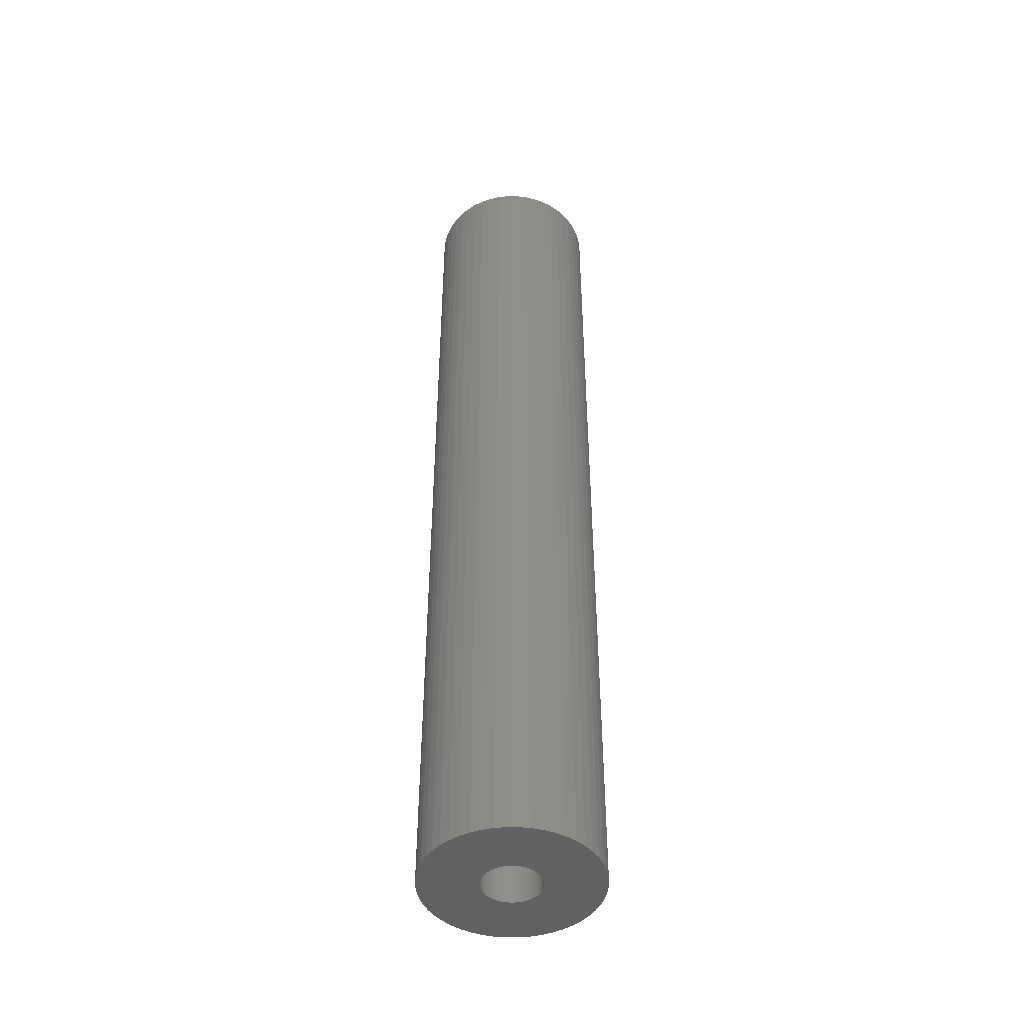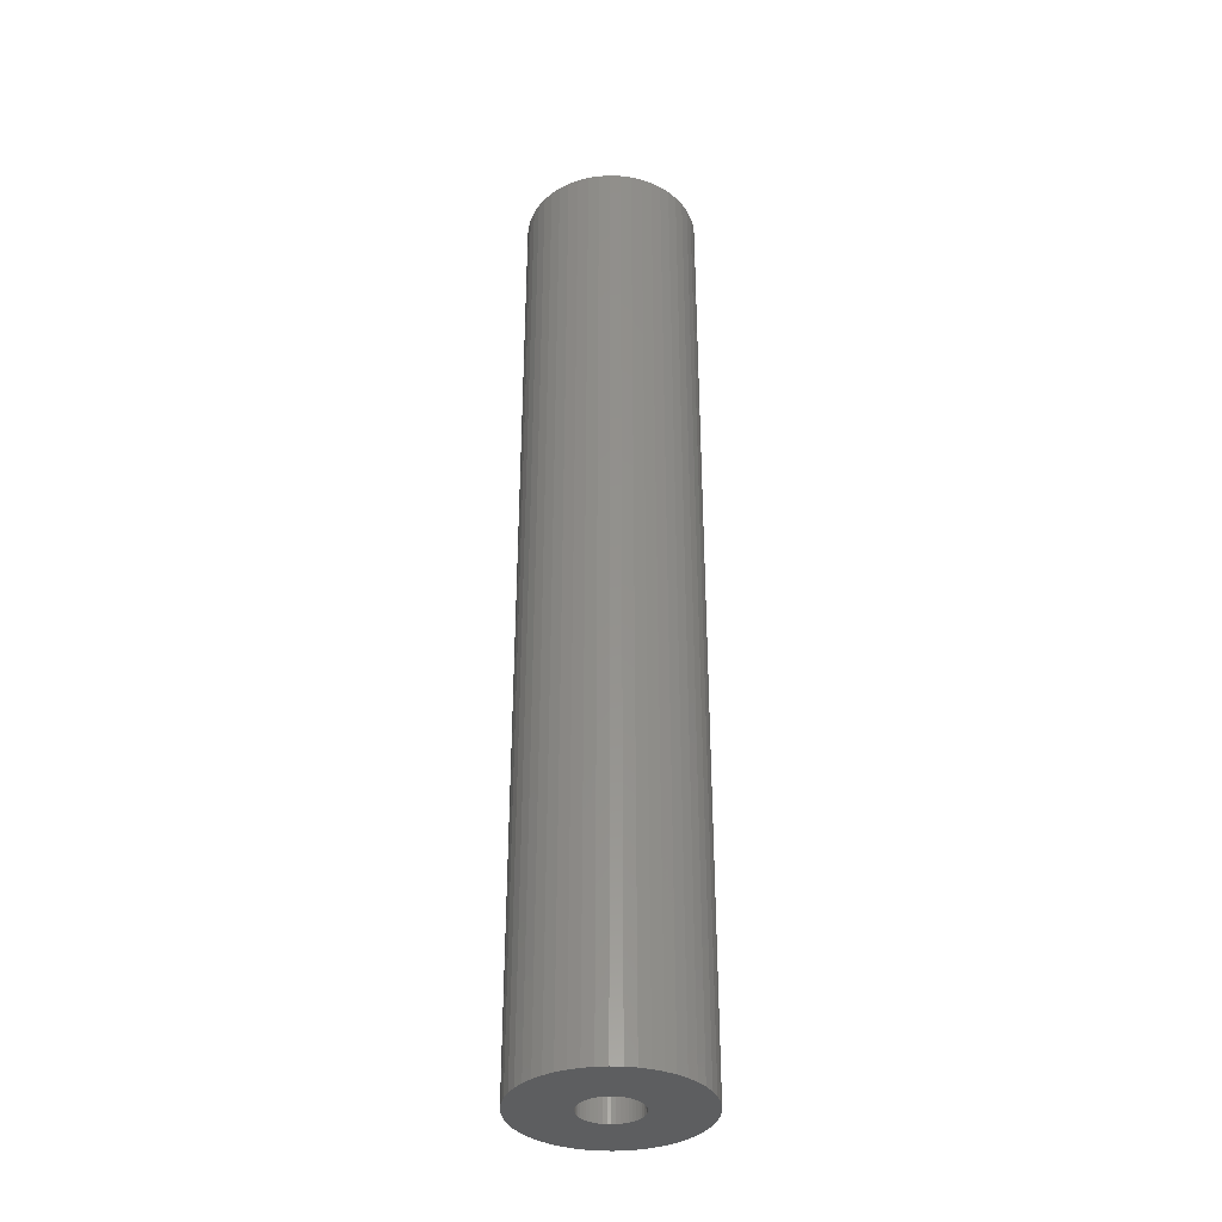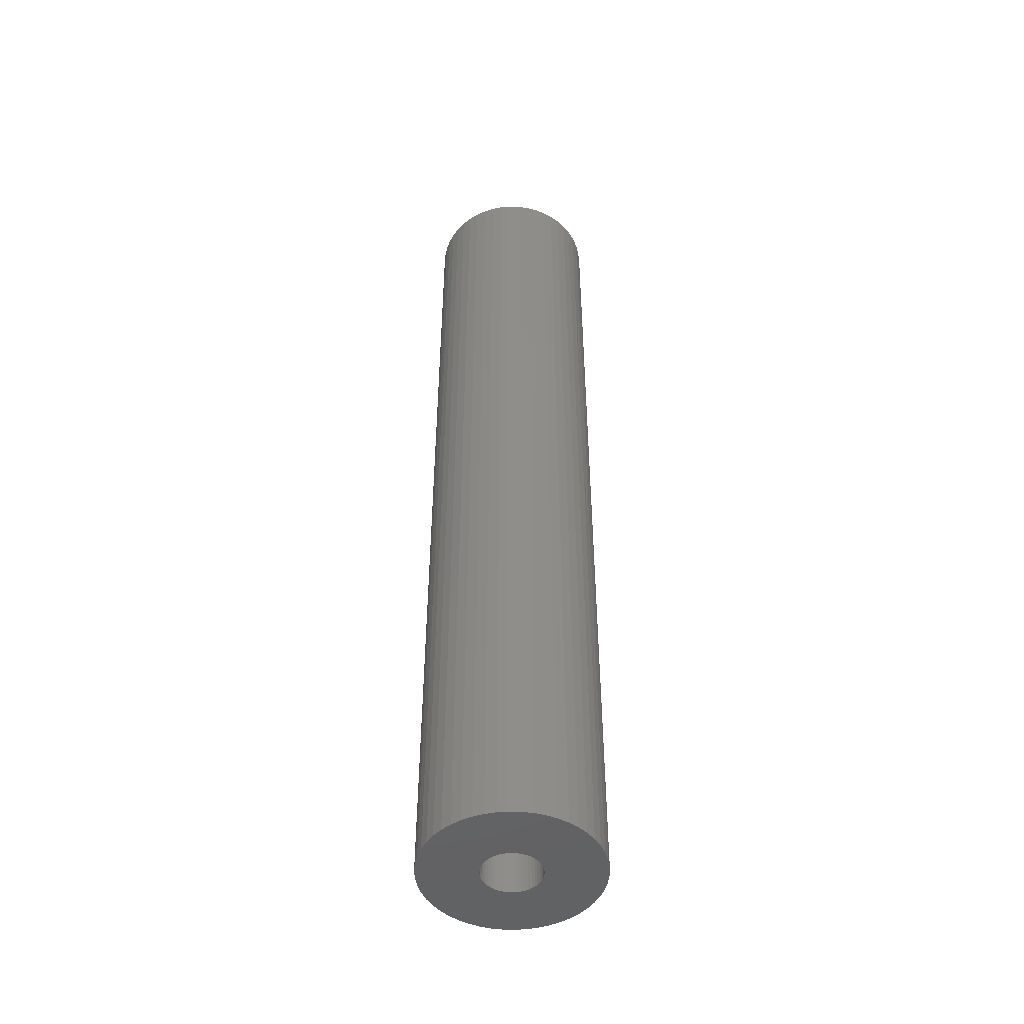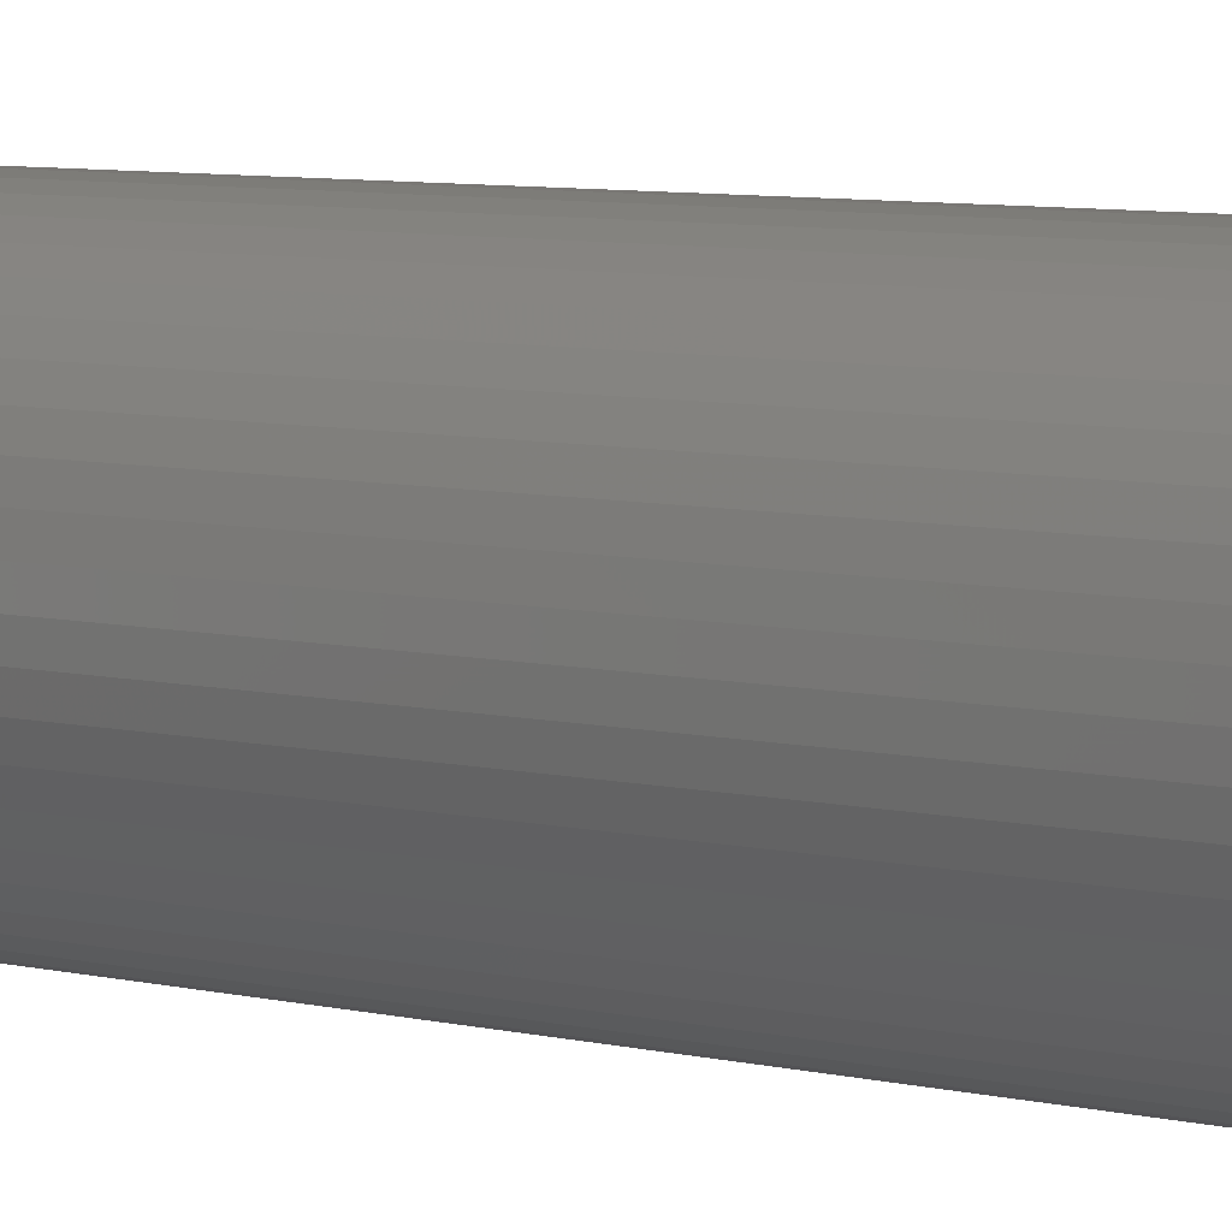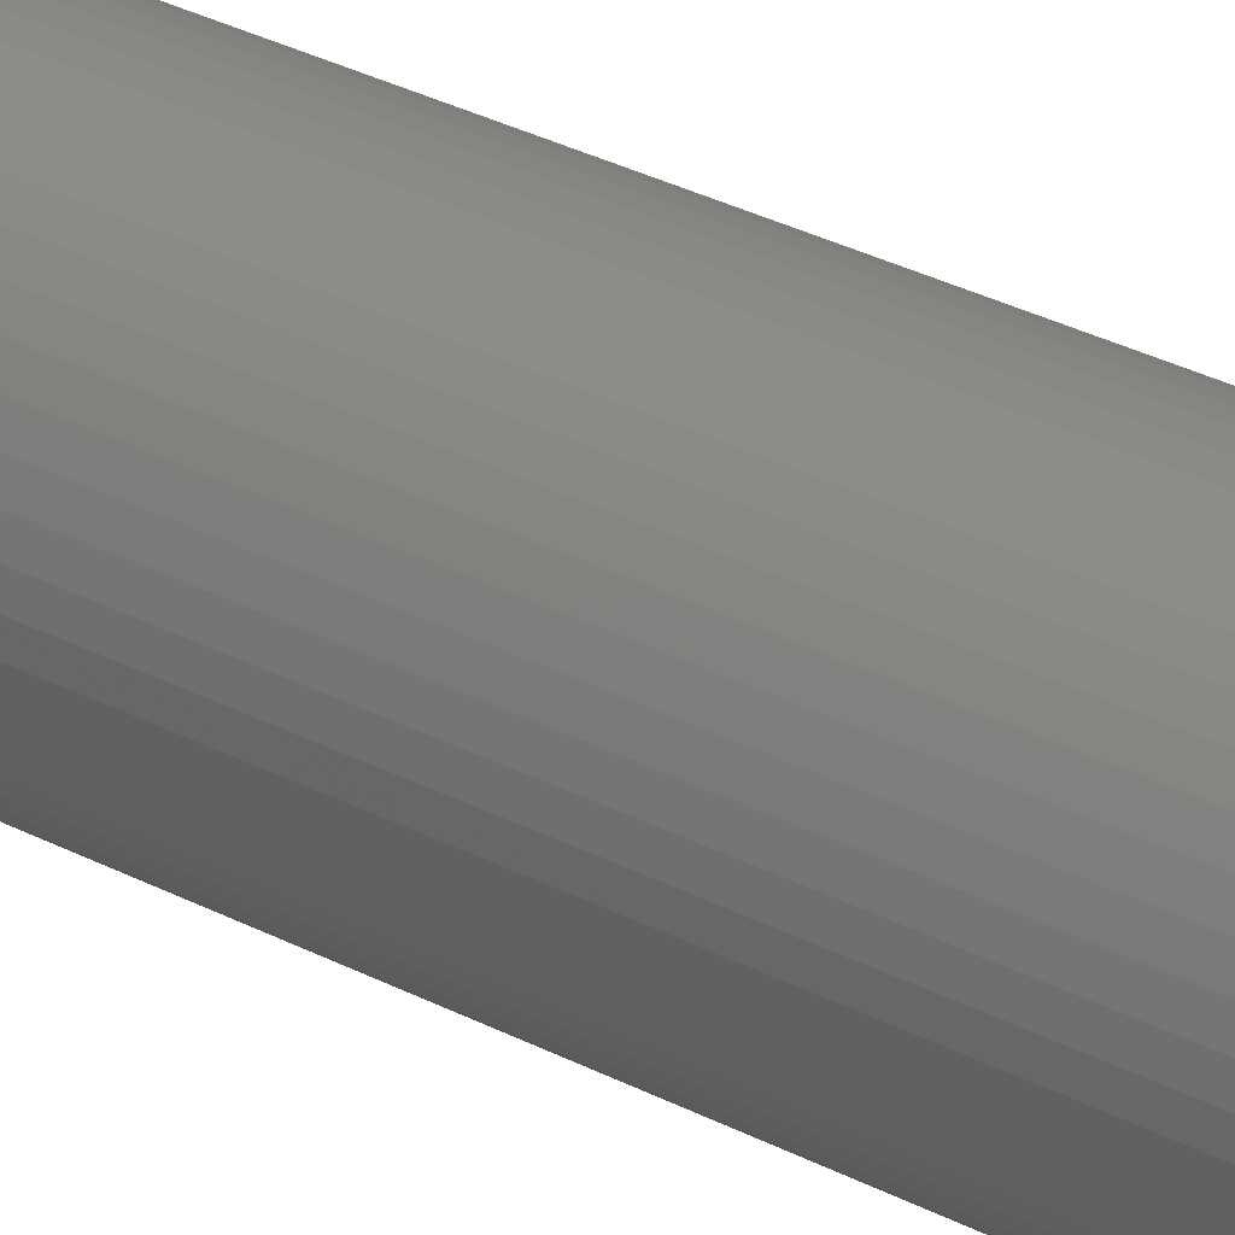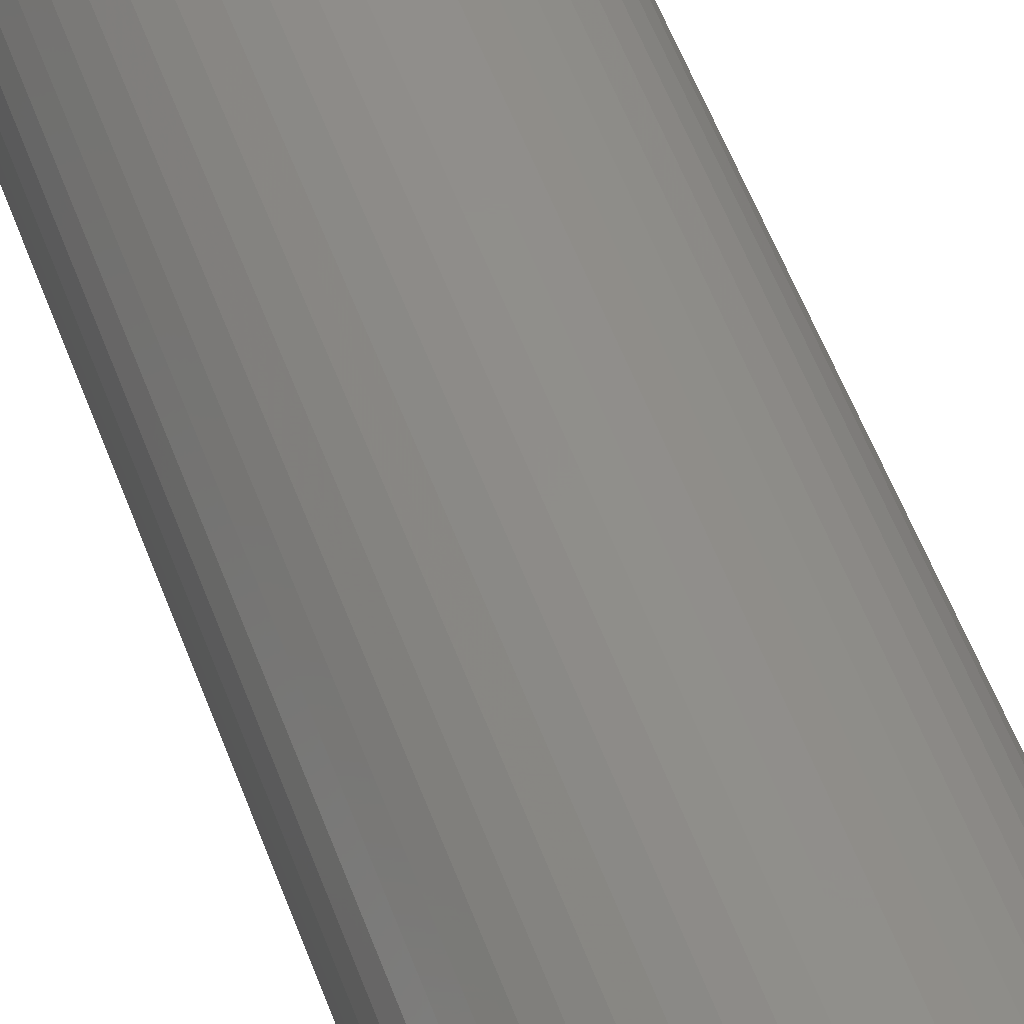
<metadata>
{"format":"stl","ext":"stl","renderer":"f3d","projection":"perspective","resolution":1024,"background":"white","views":[{"elev":-45.8,"azim":64.5,"up":"+Z"},{"elev":-35.2,"azim":47.7,"up":"+Z"},{"elev":-47.9,"azim":142.0,"up":"+Z"},{"elev":4.8,"azim":135.9,"up":"+Y"},{"elev":32.3,"azim":126.0,"up":"+Y"},{"elev":47.8,"azim":-18.2,"up":"+Y"}]}
</metadata>
<code>
# stl→obj: 200 verts, 400 faces
v 3 0 16.5
v 2.976 0.376 -16.5
v 2.976 0.376 16.5
v 3 0 -16.5
v -3 0 -16.5
v -2.976 0.376 16.5
v -2.976 0.376 -16.5
v -3 0 16.5
v 0.1884 2.994 -16.5
v -0.1884 2.994 16.5
v 0.1884 2.994 16.5
v -0.1884 2.994 -16.5
v 2.187 2.054 -16.5
v 1.912 2.312 16.5
v 2.187 2.054 16.5
v 1.912 2.312 -16.5
v -1.912 2.312 -16.5
v -2.187 2.054 16.5
v -1.912 2.312 16.5
v -2.187 2.054 -16.5
v -0.9271 2.853 -16.5
v -1.277 2.714 16.5
v -0.9271 2.853 16.5
v -1.277 2.714 -16.5
v 2.789 1.104 16.5
v 2.629 1.445 -16.5
v 2.629 1.445 16.5
v 2.789 1.104 -16.5
v 2.906 0.7461 -16.5
v 2.906 0.7461 16.5
v 1.277 2.714 -16.5
v 0.9271 2.853 16.5
v 1.277 2.714 16.5
v 0.9271 2.853 -16.5
v 0.5621 2.947 16.5
v 0.5621 2.947 -16.5
v 1.607 2.533 16.5
v 1.607 2.533 -16.5
v -2.789 1.104 -16.5
v -2.629 1.445 16.5
v -2.629 1.445 -16.5
v -2.789 1.104 16.5
v -2.427 1.763 16.5
v -2.427 1.763 -16.5
v -2.906 0.7461 -16.5
v -2.906 0.7461 16.5
v -1.607 2.533 -16.5
v -1.607 2.533 16.5
v -0.5621 2.947 16.5
v -0.5621 2.947 -16.5
v 2.976 -0.376 16.5
v 2.976 -0.376 -16.5
v -2.629 -1.445 -16.5
v -2.789 -1.104 16.5
v -2.789 -1.104 -16.5
v -2.629 -1.445 16.5
v 0.1884 -2.994 -16.5
v 0.5621 -2.947 16.5
v 0.1884 -2.994 16.5
v 0.5621 -2.947 -16.5
v 2.427 1.763 16.5
v 2.427 1.763 -16.5
v 2.789 -1.104 16.5
v 2.906 -0.7461 -16.5
v 2.906 -0.7461 16.5
v 2.789 -1.104 -16.5
v -2.906 -0.7461 16.5
v -2.906 -0.7461 -16.5
v 0.9271 -2.853 -16.5
v 1.277 -2.714 16.5
v 0.9271 -2.853 16.5
v 1.277 -2.714 -16.5
v 1 0 16.5
v 0.9921 0.1253 16.5
v 0.9686 0.2487 16.5
v 0.9921 -0.1253 16.5
v 0.9298 0.3681 16.5
v 0.8763 0.4818 16.5
v 0.9686 -0.2487 16.5
v 0.809 0.5878 16.5
v 0.729 0.6845 16.5
v 0.9298 -0.3681 16.5
v 0.6374 0.7705 16.5
v 2.629 -1.445 16.5
v 0.5358 0.8443 16.5
v 0.8763 -0.4818 16.5
v 2.427 -1.763 16.5
v 0.4258 0.9048 16.5
v 0.309 0.9511 16.5
v 0.1874 0.9823 16.5
v 0.06279 0.998 16.5
v -0.06279 0.998 16.5
v -0.1874 0.9823 16.5
v -0.309 0.9511 16.5
v -0.4258 0.9048 16.5
v -0.5358 0.8443 16.5
v -0.6374 0.7705 16.5
v -0.729 0.6845 16.5
v -0.809 0.5878 16.5
v -0.8763 0.4818 16.5
v 0.809 -0.5878 16.5
v 2.187 -2.054 16.5
v 0.729 -0.6845 16.5
v 1.912 -2.312 16.5
v 0.6374 -0.7705 16.5
v 1.607 -2.533 16.5
v 0.5358 -0.8443 16.5
v 0.4258 -0.9048 16.5
v 0.309 -0.9511 16.5
v 0.1874 -0.9823 16.5
v 0.06279 -0.998 16.5
v -0.06279 -0.998 16.5
v -0.1884 -2.994 16.5
v -0.1874 -0.9823 16.5
v -0.5621 -2.947 16.5
v -0.309 -0.9511 16.5
v -0.9271 -2.853 16.5
v -0.4258 -0.9048 16.5
v -1.277 -2.714 16.5
v -0.5358 -0.8443 16.5
v -1.607 -2.533 16.5
v -0.6374 -0.7705 16.5
v -1.912 -2.312 16.5
v -0.729 -0.6845 16.5
v -2.187 -2.054 16.5
v -0.809 -0.5878 16.5
v -2.427 -1.763 16.5
v -0.8763 -0.4818 16.5
v -0.9298 -0.3681 16.5
v -0.9686 -0.2487 16.5
v -0.9921 -0.1253 16.5
v -2.976 -0.376 16.5
v -1 0 16.5
v -0.9298 0.3681 16.5
v -0.9686 0.2487 16.5
v -0.9921 0.1253 16.5
v 1.607 -2.533 -16.5
v 1.912 -2.312 -16.5
v 2.187 -2.054 -16.5
v 2.629 -1.445 -16.5
v 2.427 -1.763 -16.5
v -1.277 -2.714 -16.5
v -0.9271 -2.853 -16.5
v -2.187 -2.054 -16.5
v -1.912 -2.312 -16.5
v -2.976 -0.376 -16.5
v 1 0 -16.5
v 0.9921 -0.1253 -16.5
v 0.9686 -0.2487 -16.5
v 0.9921 0.1253 -16.5
v 0.9298 -0.3681 -16.5
v 0.8763 -0.4818 -16.5
v 0.9686 0.2487 -16.5
v 0.809 -0.5878 -16.5
v 0.729 -0.6845 -16.5
v 0.9298 0.3681 -16.5
v 0.6374 -0.7705 -16.5
v 0.5358 -0.8443 -16.5
v 0.8763 0.4818 -16.5
v 0.4258 -0.9048 -16.5
v 0.309 -0.9511 -16.5
v 0.1874 -0.9823 -16.5
v 0.06279 -0.998 -16.5
v -0.06279 -0.998 -16.5
v -0.1884 -2.994 -16.5
v -0.1874 -0.9823 -16.5
v -0.5621 -2.947 -16.5
v -0.309 -0.9511 -16.5
v -0.4258 -0.9048 -16.5
v -0.5358 -0.8443 -16.5
v -1.607 -2.533 -16.5
v -0.6374 -0.7705 -16.5
v -0.729 -0.6845 -16.5
v -0.809 -0.5878 -16.5
v -2.427 -1.763 -16.5
v -0.8763 -0.4818 -16.5
v 0.809 0.5878 -16.5
v 0.729 0.6845 -16.5
v 0.6374 0.7705 -16.5
v 0.5358 0.8443 -16.5
v 0.4258 0.9048 -16.5
v 0.309 0.9511 -16.5
v 0.1874 0.9823 -16.5
v 0.06279 0.998 -16.5
v -0.06279 0.998 -16.5
v -0.1874 0.9823 -16.5
v -0.309 0.9511 -16.5
v -0.4258 0.9048 -16.5
v -0.5358 0.8443 -16.5
v -0.6374 0.7705 -16.5
v -0.729 0.6845 -16.5
v -0.809 0.5878 -16.5
v -0.8763 0.4818 -16.5
v -0.9298 0.3681 -16.5
v -0.9686 0.2487 -16.5
v -0.9921 0.1253 -16.5
v -1 0 -16.5
v -0.9298 -0.3681 -16.5
v -0.9686 -0.2487 -16.5
v -0.9921 -0.1253 -16.5
f 1 2 3
f 2 1 4
f 5 6 7
f 6 5 8
f 9 10 11
f 10 9 12
f 13 14 15
f 14 13 16
f 17 18 19
f 18 17 20
f 21 22 23
f 22 21 24
f 25 26 27
f 26 25 28
f 3 29 30
f 29 3 2
f 31 32 33
f 32 31 34
f 34 35 32
f 35 34 36
f 16 37 14
f 37 16 38
f 39 40 41
f 40 39 42
f 41 43 44
f 43 41 40
f 45 42 39
f 42 45 46
f 47 19 48
f 19 47 17
f 12 49 10
f 49 12 50
f 51 4 1
f 4 51 52
f 53 54 55
f 54 53 56
f 57 58 59
f 58 57 60
f 30 28 25
f 28 30 29
f 61 13 15
f 13 61 62
f 27 62 61
f 62 27 26
f 36 11 35
f 11 36 9
f 50 23 49
f 23 50 21
f 63 64 65
f 64 63 66
f 65 52 51
f 52 65 64
f 55 67 68
f 67 55 54
f 69 70 71
f 70 69 72
f 60 71 58
f 71 60 69
f 38 33 37
f 33 38 31
f 44 18 20
f 18 44 43
f 73 1 3
f 74 3 30
f 1 73 51
f 75 30 25
f 76 51 73
f 77 25 27
f 51 76 65
f 78 27 61
f 79 65 76
f 80 61 15
f 65 79 63
f 81 15 14
f 82 63 79
f 83 14 37
f 63 82 84
f 85 37 33
f 86 84 82
f 84 86 87
f 3 74 73
f 30 75 74
f 25 77 75
f 88 33 32
f 27 78 77
f 61 80 78
f 15 81 80
f 14 83 81
f 89 32 35
f 37 85 83
f 33 88 85
f 32 89 88
f 90 35 11
f 35 90 89
f 11 91 90
f 11 92 91
f 10 92 11
f 92 10 93
f 49 93 10
f 93 49 94
f 23 94 49
f 94 23 95
f 22 95 23
f 95 22 96
f 48 96 22
f 96 48 97
f 19 97 48
f 97 19 98
f 18 98 19
f 98 18 99
f 43 99 18
f 99 43 100
f 101 87 86
f 87 101 102
f 103 102 101
f 102 103 104
f 105 104 103
f 104 105 106
f 107 106 105
f 106 107 70
f 108 70 107
f 70 108 71
f 109 71 108
f 71 109 58
f 110 58 109
f 58 110 59
f 111 59 110
f 112 59 111
f 113 112 114
f 112 113 59
f 115 114 116
f 117 116 118
f 119 118 120
f 114 115 113
f 121 120 122
f 123 122 124
f 125 124 126
f 127 126 128
f 116 117 115
f 56 128 129
f 54 129 130
f 67 130 131
f 132 131 133
f 40 100 43
f 118 119 117
f 100 40 134
f 120 121 119
f 42 134 40
f 122 123 121
f 134 42 135
f 124 125 123
f 46 135 42
f 126 127 125
f 135 46 136
f 128 56 127
f 6 136 46
f 129 54 56
f 136 6 133
f 130 67 54
f 8 133 6
f 131 132 67
f 133 8 132
f 7 46 45
f 46 7 6
f 24 48 22
f 48 24 47
f 72 106 70
f 106 72 137
f 138 102 104
f 102 138 139
f 84 66 63
f 66 84 140
f 102 141 87
f 141 102 139
f 142 117 119
f 117 142 143
f 144 123 125
f 123 144 145
f 146 8 5
f 8 146 132
f 147 4 52
f 148 52 64
f 4 147 2
f 149 64 66
f 150 2 147
f 151 66 140
f 2 150 29
f 152 140 141
f 153 29 150
f 154 141 139
f 29 153 28
f 155 139 138
f 156 28 153
f 157 138 137
f 28 156 26
f 158 137 72
f 159 26 156
f 26 159 62
f 52 148 147
f 64 149 148
f 66 151 149
f 160 72 69
f 140 152 151
f 141 154 152
f 139 155 154
f 138 157 155
f 161 69 60
f 137 158 157
f 72 160 158
f 69 161 160
f 162 60 57
f 60 162 161
f 57 163 162
f 57 164 163
f 165 164 57
f 164 165 166
f 167 166 165
f 166 167 168
f 143 168 167
f 168 143 169
f 142 169 143
f 169 142 170
f 171 170 142
f 170 171 172
f 145 172 171
f 172 145 173
f 144 173 145
f 173 144 174
f 175 174 144
f 174 175 176
f 177 62 159
f 62 177 13
f 178 13 177
f 13 178 16
f 179 16 178
f 16 179 38
f 180 38 179
f 38 180 31
f 181 31 180
f 31 181 34
f 182 34 181
f 34 182 36
f 183 36 182
f 36 183 9
f 184 9 183
f 185 9 184
f 12 185 186
f 185 12 9
f 50 186 187
f 21 187 188
f 24 188 189
f 186 50 12
f 47 189 190
f 17 190 191
f 20 191 192
f 44 192 193
f 187 21 50
f 41 193 194
f 39 194 195
f 45 195 196
f 7 196 197
f 53 176 175
f 188 24 21
f 176 53 198
f 189 47 24
f 55 198 53
f 190 17 47
f 198 55 199
f 191 20 17
f 68 199 55
f 192 44 20
f 199 68 200
f 193 41 44
f 146 200 68
f 194 39 41
f 200 146 197
f 195 45 39
f 5 197 146
f 196 7 45
f 197 5 7
f 68 132 146
f 132 68 67
f 137 104 106
f 104 137 138
f 87 140 84
f 140 87 141
f 165 59 113
f 59 165 57
f 167 113 115
f 113 167 165
f 143 115 117
f 115 143 167
f 145 121 123
f 121 145 171
f 175 56 53
f 56 175 127
f 171 119 121
f 119 171 142
f 144 127 175
f 127 144 125
f 147 74 150
f 74 147 73
f 133 196 136
f 196 133 197
f 185 91 92
f 91 185 184
f 163 112 111
f 112 163 164
f 155 105 103
f 105 155 157
f 179 81 83
f 81 179 178
f 191 97 98
f 97 191 190
f 188 94 95
f 94 188 187
f 156 78 159
f 78 156 77
f 150 75 153
f 75 150 74
f 182 88 89
f 88 182 181
f 180 83 85
f 83 180 179
f 134 193 100
f 193 134 194
f 135 194 134
f 194 135 195
f 189 95 96
f 95 189 188
f 187 93 94
f 93 187 186
f 162 111 110
f 111 162 163
f 153 77 156
f 77 153 75
f 177 81 178
f 81 177 80
f 159 80 177
f 80 159 78
f 183 89 90
f 89 183 182
f 184 90 91
f 90 184 183
f 181 85 88
f 85 181 180
f 100 192 99
f 192 100 193
f 99 191 98
f 191 99 192
f 136 195 135
f 195 136 196
f 190 96 97
f 96 190 189
f 186 92 93
f 92 186 185
f 149 76 148
f 76 149 79
f 128 198 129
f 198 128 176
f 126 176 128
f 176 126 174
f 158 108 107
f 108 158 160
f 155 101 154
f 101 155 103
f 152 82 151
f 82 152 86
f 148 73 147
f 73 148 76
f 124 174 126
f 174 124 173
f 129 199 130
f 199 129 198
f 131 197 133
f 197 131 200
f 157 107 105
f 107 157 158
f 160 109 108
f 109 160 161
f 161 110 109
f 110 161 162
f 154 86 152
f 86 154 101
f 151 79 149
f 79 151 82
f 166 116 114
f 116 166 168
f 130 200 131
f 200 130 199
f 172 124 122
f 124 172 173
f 164 114 112
f 114 164 166
f 170 122 120
f 122 170 172
f 168 118 116
f 118 168 169
f 169 120 118
f 120 169 170

</code>
